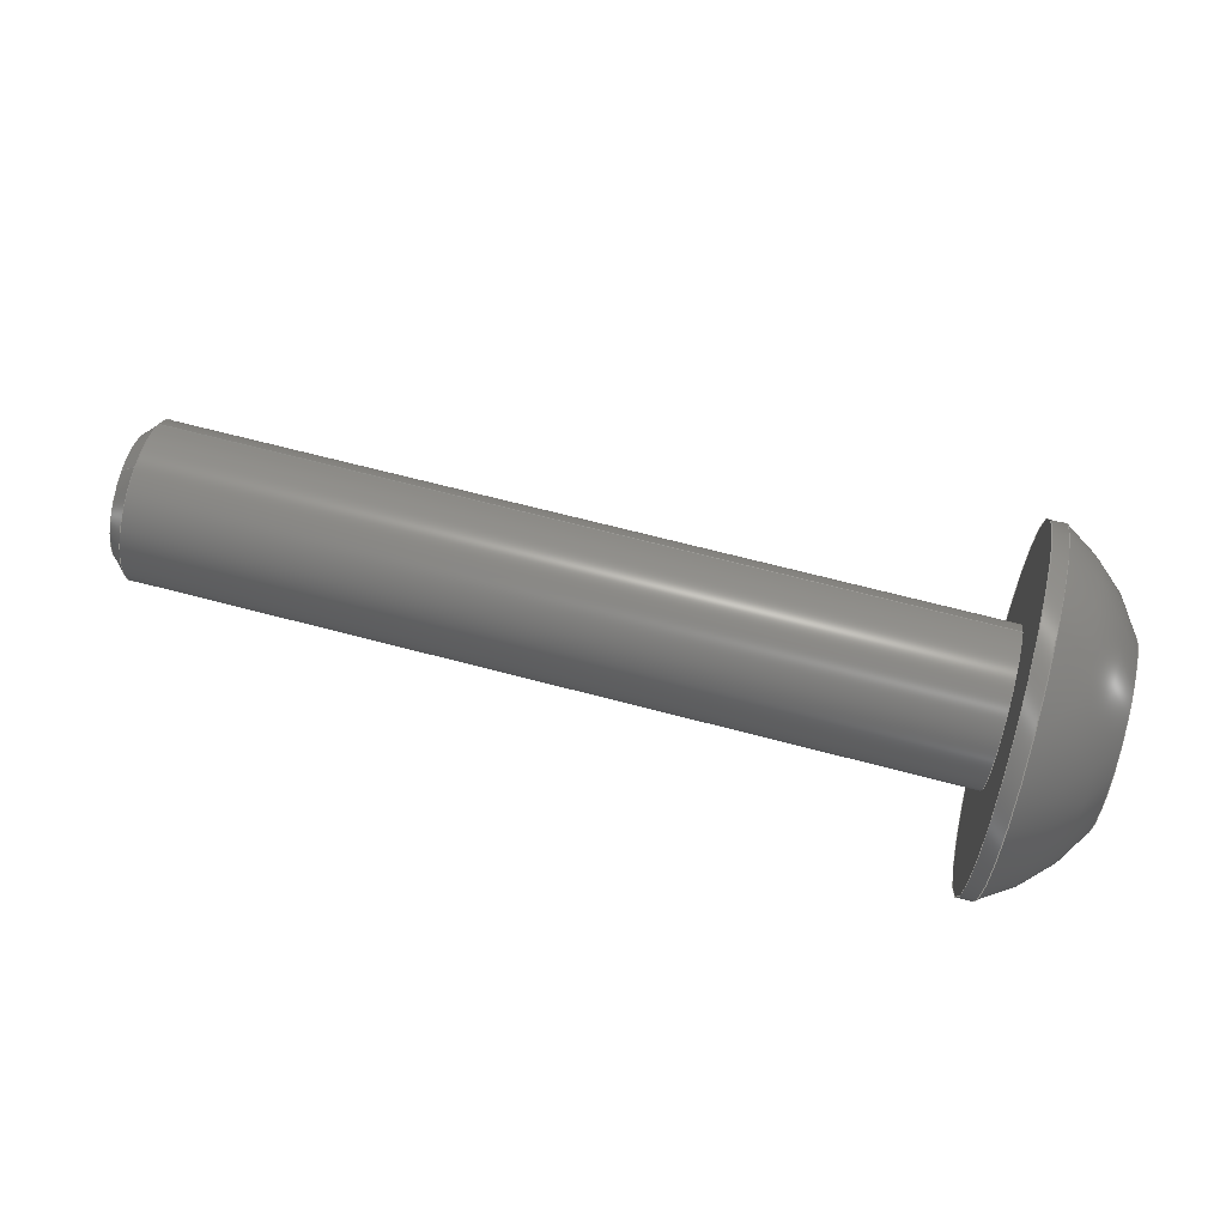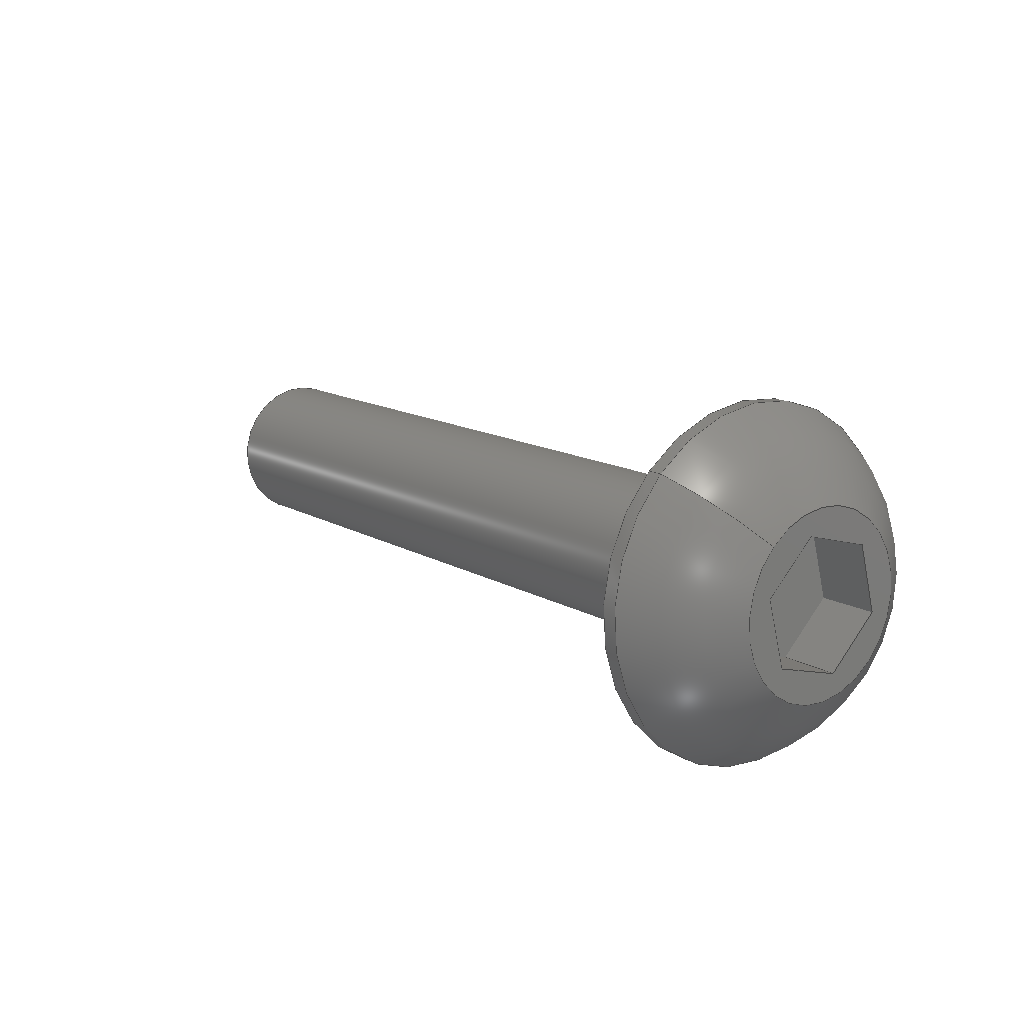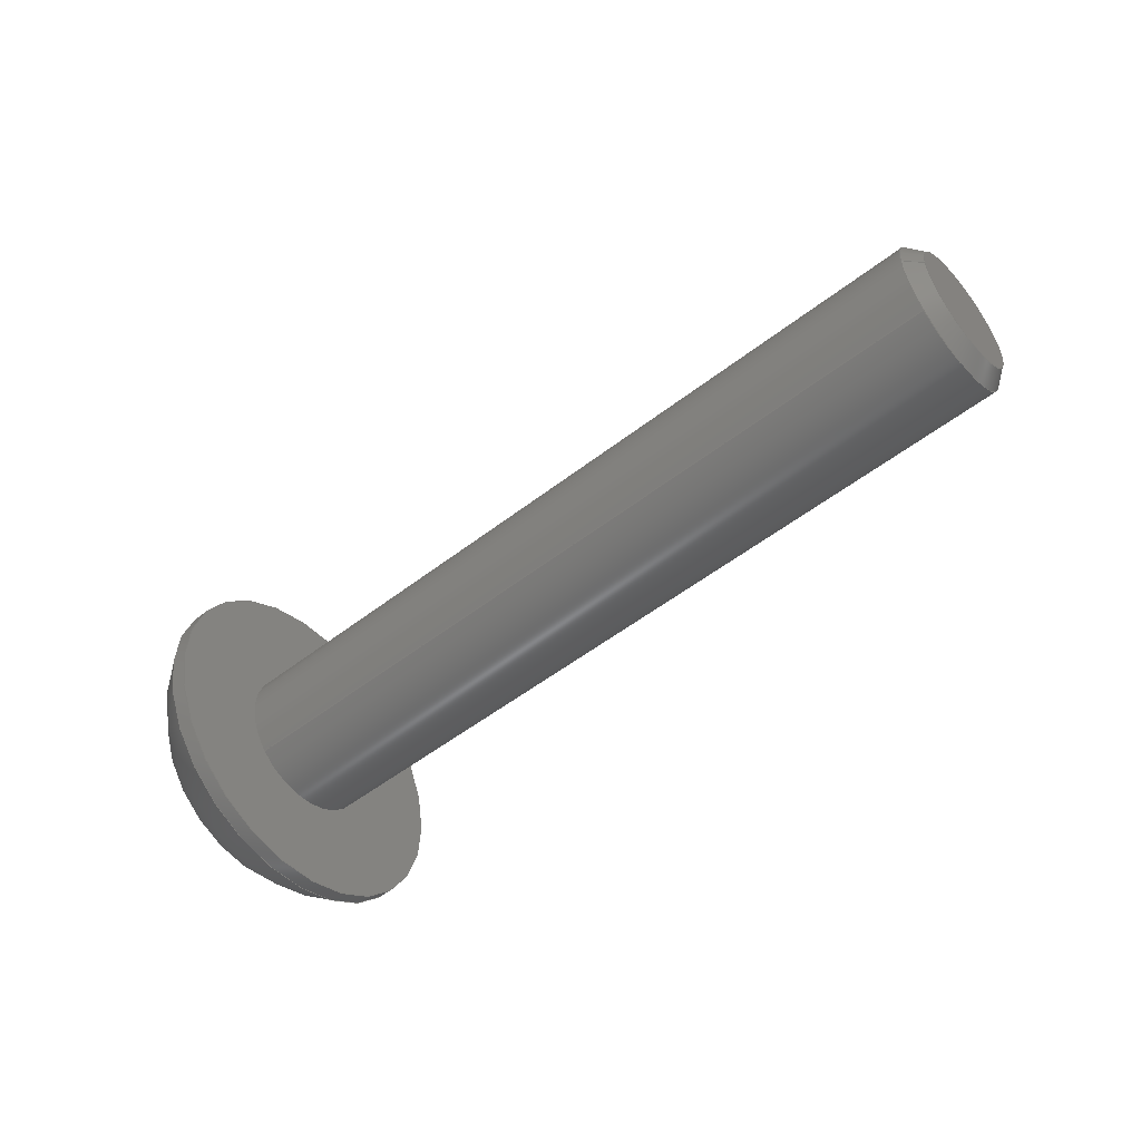
<metadata>
{"format":"step","ext":"step","renderer":"f3d","projection":"perspective","resolution":1024,"background":"white","views":[{"elev":70.5,"azim":-165.5,"up":"+Z"},{"elev":13.5,"azim":-127.6,"up":"+Y"},{"elev":-52.2,"azim":40.0,"up":"+Y"}]}
</metadata>
<code>
ISO-10303-21;
DATA;
#1=PROPERTY_DEFINITION_REPRESENTATION(#5,#3);
#2=PROPERTY_DEFINITION_REPRESENTATION(#6,#4);
#3=REPRESENTATION('',(#7),#362);
#4=REPRESENTATION('',(#8),#362);
#5=PROPERTY_DEFINITION('pmi validation property','',#367);
#6=PROPERTY_DEFINITION('pmi validation property','',#367);
#7=VALUE_REPRESENTATION_ITEM('number of annotations',COUNT_MEASURE(0));
#8=VALUE_REPRESENTATION_ITEM('number of views',COUNT_MEASURE(0));
#9=SHAPE_REPRESENTATION_RELATIONSHIP('','',#222,#10);
#10=ADVANCED_BREP_SHAPE_REPRESENTATION('',(#220),#362);
#11=CONICAL_SURFACE('',#243,0.002019,0.7854);
#12=LINE('',#323,#30);
#13=LINE('',#326,#31);
#14=LINE('',#328,#32);
#15=LINE('',#330,#33);
#16=LINE('',#332,#34);
#17=LINE('',#334,#35);
#18=LINE('',#336,#36);
#19=LINE('',#338,#37);
#20=LINE('',#340,#38);
#21=LINE('',#342,#39);
#22=LINE('',#344,#40);
#23=LINE('',#346,#41);
#24=LINE('',#348,#42);
#25=LINE('',#350,#43);
#26=LINE('',#352,#44);
#27=LINE('',#354,#45);
#28=LINE('',#356,#46);
#29=LINE('',#358,#47);
#30=VECTOR('',#270,1);
#31=VECTOR('',#271,1);
#32=VECTOR('',#272,1);
#33=VECTOR('',#273,1);
#34=VECTOR('',#274,1);
#35=VECTOR('',#275,1);
#36=VECTOR('',#278,1);
#37=VECTOR('',#279,1);
#38=VECTOR('',#280,1);
#39=VECTOR('',#283,1);
#40=VECTOR('',#284,1);
#41=VECTOR('',#287,1);
#42=VECTOR('',#288,1);
#43=VECTOR('',#291,1);
#44=VECTOR('',#292,1);
#45=VECTOR('',#295,1);
#46=VECTOR('',#296,1);
#47=VECTOR('',#299,1);
#48=SPHERICAL_SURFACE('',#233,0.005182);
#49=PLANE('',#230);
#50=PLANE('',#232);
#51=PLANE('',#235);
#52=PLANE('',#236);
#53=PLANE('',#237);
#54=PLANE('',#238);
#55=PLANE('',#239);
#56=PLANE('',#240);
#57=PLANE('',#241);
#58=PLANE('',#242);
#59=ORIENTED_EDGE('',*,*,#107,.T.);
#60=ORIENTED_EDGE('',*,*,#108,.T.);
#61=ORIENTED_EDGE('',*,*,#109,.F.);
#62=ORIENTED_EDGE('',*,*,#110,.F.);
#63=ORIENTED_EDGE('',*,*,#111,.T.);
#64=ORIENTED_EDGE('',*,*,#108,.F.);
#65=ORIENTED_EDGE('',*,*,#109,.T.);
#66=ORIENTED_EDGE('',*,*,#112,.F.);
#67=ORIENTED_EDGE('',*,*,#110,.T.);
#68=ORIENTED_EDGE('',*,*,#113,.T.);
#69=ORIENTED_EDGE('',*,*,#114,.T.);
#70=ORIENTED_EDGE('',*,*,#115,.T.);
#71=ORIENTED_EDGE('',*,*,#116,.T.);
#72=ORIENTED_EDGE('',*,*,#117,.T.);
#73=ORIENTED_EDGE('',*,*,#118,.T.);
#74=ORIENTED_EDGE('',*,*,#112,.T.);
#75=ORIENTED_EDGE('',*,*,#113,.F.);
#76=ORIENTED_EDGE('',*,*,#119,.F.);
#77=ORIENTED_EDGE('',*,*,#120,.T.);
#78=ORIENTED_EDGE('',*,*,#121,.T.);
#79=ORIENTED_EDGE('',*,*,#114,.F.);
#80=ORIENTED_EDGE('',*,*,#121,.F.);
#81=ORIENTED_EDGE('',*,*,#122,.T.);
#82=ORIENTED_EDGE('',*,*,#123,.T.);
#83=ORIENTED_EDGE('',*,*,#115,.F.);
#84=ORIENTED_EDGE('',*,*,#123,.F.);
#85=ORIENTED_EDGE('',*,*,#124,.T.);
#86=ORIENTED_EDGE('',*,*,#125,.T.);
#87=ORIENTED_EDGE('',*,*,#116,.F.);
#88=ORIENTED_EDGE('',*,*,#125,.F.);
#89=ORIENTED_EDGE('',*,*,#126,.T.);
#90=ORIENTED_EDGE('',*,*,#127,.T.);
#91=ORIENTED_EDGE('',*,*,#117,.F.);
#92=ORIENTED_EDGE('',*,*,#127,.F.);
#93=ORIENTED_EDGE('',*,*,#128,.T.);
#94=ORIENTED_EDGE('',*,*,#129,.T.);
#95=ORIENTED_EDGE('',*,*,#118,.F.);
#96=ORIENTED_EDGE('',*,*,#129,.F.);
#97=ORIENTED_EDGE('',*,*,#130,.T.);
#98=ORIENTED_EDGE('',*,*,#119,.T.);
#99=ORIENTED_EDGE('',*,*,#120,.F.);
#100=ORIENTED_EDGE('',*,*,#130,.F.);
#101=ORIENTED_EDGE('',*,*,#128,.F.);
#102=ORIENTED_EDGE('',*,*,#126,.F.);
#103=ORIENTED_EDGE('',*,*,#124,.F.);
#104=ORIENTED_EDGE('',*,*,#122,.F.);
#105=ORIENTED_EDGE('',*,*,#111,.F.);
#106=ORIENTED_EDGE('',*,*,#107,.F.);
#107=EDGE_CURVE('',#131,#131,#149,.T.);
#108=EDGE_CURVE('',#132,#132,#150,.T.);
#109=EDGE_CURVE('',#133,#133,#151,.T.);
#110=EDGE_CURVE('',#134,#134,#152,.T.);
#111=EDGE_CURVE('',#135,#135,#153,.F.);
#112=EDGE_CURVE('',#136,#136,#154,.T.);
#113=EDGE_CURVE('',#137,#138,#12,.T.);
#114=EDGE_CURVE('',#138,#139,#13,.T.);
#115=EDGE_CURVE('',#139,#140,#14,.T.);
#116=EDGE_CURVE('',#140,#141,#15,.T.);
#117=EDGE_CURVE('',#141,#142,#16,.T.);
#118=EDGE_CURVE('',#142,#137,#17,.T.);
#119=EDGE_CURVE('',#143,#137,#18,.T.);
#120=EDGE_CURVE('',#143,#144,#19,.T.);
#121=EDGE_CURVE('',#144,#138,#20,.T.);
#122=EDGE_CURVE('',#144,#145,#21,.T.);
#123=EDGE_CURVE('',#145,#139,#22,.T.);
#124=EDGE_CURVE('',#145,#146,#23,.T.);
#125=EDGE_CURVE('',#146,#140,#24,.T.);
#126=EDGE_CURVE('',#146,#147,#25,.T.);
#127=EDGE_CURVE('',#147,#141,#26,.T.);
#128=EDGE_CURVE('',#147,#148,#27,.T.);
#129=EDGE_CURVE('',#148,#142,#28,.T.);
#130=EDGE_CURVE('',#148,#143,#29,.T.);
#131=VERTEX_POINT('',#307);
#132=VERTEX_POINT('',#309);
#133=VERTEX_POINT('',#312);
#134=VERTEX_POINT('',#314);
#135=VERTEX_POINT('',#317);
#136=VERTEX_POINT('',#321);
#137=VERTEX_POINT('',#324);
#138=VERTEX_POINT('',#325);
#139=VERTEX_POINT('',#327);
#140=VERTEX_POINT('',#329);
#141=VERTEX_POINT('',#331);
#142=VERTEX_POINT('',#333);
#143=VERTEX_POINT('',#337);
#144=VERTEX_POINT('',#339);
#145=VERTEX_POINT('',#343);
#146=VERTEX_POINT('',#347);
#147=VERTEX_POINT('',#351);
#148=VERTEX_POINT('',#355);
#149=CIRCLE('',#225,0.002019);
#150=CIRCLE('',#226,0.002019);
#151=CIRCLE('',#228,0.004585);
#152=CIRCLE('',#229,0.004585);
#153=CIRCLE('',#231,0.001622);
#154=CIRCLE('',#234,0.002416);
#155=EDGE_LOOP('',(#59));
#156=EDGE_LOOP('',(#60));
#157=EDGE_LOOP('',(#61));
#158=EDGE_LOOP('',(#62));
#159=EDGE_LOOP('',(#63));
#160=EDGE_LOOP('',(#64));
#161=EDGE_LOOP('',(#65));
#162=EDGE_LOOP('',(#66));
#163=EDGE_LOOP('',(#67));
#164=EDGE_LOOP('',(#68,#69,#70,#71,#72,#73));
#165=EDGE_LOOP('',(#74));
#166=EDGE_LOOP('',(#75,#76,#77,#78));
#167=EDGE_LOOP('',(#79,#80,#81,#82));
#168=EDGE_LOOP('',(#83,#84,#85,#86));
#169=EDGE_LOOP('',(#87,#88,#89,#90));
#170=EDGE_LOOP('',(#91,#92,#93,#94));
#171=EDGE_LOOP('',(#95,#96,#97,#98));
#172=EDGE_LOOP('',(#99,#100,#101,#102,#103,#104));
#173=EDGE_LOOP('',(#105));
#174=EDGE_LOOP('',(#106));
#175=FACE_BOUND('',#155,.T.);
#176=FACE_BOUND('',#156,.T.);
#177=FACE_BOUND('',#157,.T.);
#178=FACE_BOUND('',#158,.T.);
#179=FACE_BOUND('',#159,.T.);
#180=FACE_BOUND('',#160,.T.);
#181=FACE_BOUND('',#161,.T.);
#182=FACE_BOUND('',#162,.T.);
#183=FACE_BOUND('',#163,.T.);
#184=FACE_BOUND('',#164,.T.);
#185=FACE_BOUND('',#165,.T.);
#186=FACE_BOUND('',#166,.T.);
#187=FACE_BOUND('',#167,.T.);
#188=FACE_BOUND('',#168,.T.);
#189=FACE_BOUND('',#169,.T.);
#190=FACE_BOUND('',#170,.T.);
#191=FACE_BOUND('',#171,.T.);
#192=FACE_BOUND('',#172,.T.);
#193=FACE_BOUND('',#173,.T.);
#194=FACE_BOUND('',#174,.T.);
#195=CYLINDRICAL_SURFACE('',#224,0.002019);
#196=CYLINDRICAL_SURFACE('',#227,0.004585);
#197=ADVANCED_FACE('',(#175,#176),#195,.T.);
#198=ADVANCED_FACE('',(#177,#178),#196,.T.);
#199=ADVANCED_FACE('',(#179),#49,.F.);
#200=ADVANCED_FACE('',(#180,#181),#50,.F.);
#201=ADVANCED_FACE('',(#182,#183),#48,.T.);
#202=ADVANCED_FACE('',(#184,#185),#51,.T.);
#203=ADVANCED_FACE('',(#186),#52,.F.);
#204=ADVANCED_FACE('',(#187),#53,.F.);
#205=ADVANCED_FACE('',(#188),#54,.F.);
#206=ADVANCED_FACE('',(#189),#55,.F.);
#207=ADVANCED_FACE('',(#190),#56,.F.);
#208=ADVANCED_FACE('',(#191),#57,.F.);
#209=ADVANCED_FACE('',(#192),#58,.T.);
#210=ADVANCED_FACE('',(#193,#194),#11,.T.);
#211=CLOSED_SHELL('',(#197,#198,#199,#200,#201,#202,#203,#204,#205,#206,
#207,#208,#209,#210));
#212=STYLED_ITEM('',(#213),#220);
#213=PRESENTATION_STYLE_ASSIGNMENT((#214));
#214=SURFACE_STYLE_USAGE(.BOTH.,#215);
#215=SURFACE_SIDE_STYLE('',(#216));
#216=SURFACE_STYLE_FILL_AREA(#217);
#217=FILL_AREA_STYLE('',(#218));
#218=FILL_AREA_STYLE_COLOUR('',#219);
#219=COLOUR_RGB('',0.1961,0.1961,0.1961);
#220=MANIFOLD_SOLID_BREP('Screw, #1 3/4-in',#211);
#221=SHAPE_DEFINITION_REPRESENTATION(#367,#222);
#222=SHAPE_REPRESENTATION('Screw, #1 3/4-in',(#223),#362);
#223=AXIS2_PLACEMENT_3D('',#304,#244,#245);
#224=AXIS2_PLACEMENT_3D('',#305,#246,#247);
#225=AXIS2_PLACEMENT_3D('',#306,#248,#249);
#226=AXIS2_PLACEMENT_3D('',#308,#250,#251);
#227=AXIS2_PLACEMENT_3D('',#310,#252,#253);
#228=AXIS2_PLACEMENT_3D('',#311,#254,#255);
#229=AXIS2_PLACEMENT_3D('',#313,#256,#257);
#230=AXIS2_PLACEMENT_3D('',#315,#258,#259);
#231=AXIS2_PLACEMENT_3D('',#316,#260,#261);
#232=AXIS2_PLACEMENT_3D('',#318,#262,#263);
#233=AXIS2_PLACEMENT_3D('',#319,#264,#265);
#234=AXIS2_PLACEMENT_3D('',#320,#266,#267);
#235=AXIS2_PLACEMENT_3D('',#322,#268,#269);
#236=AXIS2_PLACEMENT_3D('',#335,#276,#277);
#237=AXIS2_PLACEMENT_3D('',#341,#281,#282);
#238=AXIS2_PLACEMENT_3D('',#345,#285,#286);
#239=AXIS2_PLACEMENT_3D('',#349,#289,#290);
#240=AXIS2_PLACEMENT_3D('',#353,#293,#294);
#241=AXIS2_PLACEMENT_3D('',#357,#297,#298);
#242=AXIS2_PLACEMENT_3D('',#359,#300,#301);
#243=AXIS2_PLACEMENT_3D('',#360,#302,#303);
#244=DIRECTION('',(0,0,1));
#245=DIRECTION('',(1,0,0));
#246=DIRECTION('',(-1,1.84e-17,1.109e-17));
#247=DIRECTION('',(-5.174e-18,-0.7071,0.7071));
#248=DIRECTION('',(-1,0,0));
#249=DIRECTION('',(0,0,1));
#250=DIRECTION('',(1,-1.84e-17,-1.109e-17));
#251=DIRECTION('',(-5.174e-18,-0.7071,0.7071));
#252=DIRECTION('',(1,-1.84e-17,-1.109e-17));
#253=DIRECTION('',(5.174e-18,0.7071,-0.7071));
#254=DIRECTION('',(1,-1.84e-17,-1.109e-17));
#255=DIRECTION('',(-5.174e-18,-0.7071,0.7071));
#256=DIRECTION('',(-1,1.84e-17,1.109e-17));
#257=DIRECTION('',(5.174e-18,0.7071,-0.7071));
#258=DIRECTION('',(-1,1.84e-17,1.109e-17));
#259=DIRECTION('',(-2.085e-17,-0.7071,-0.7071));
#260=DIRECTION('',(-1,1.84e-17,1.109e-17));
#261=DIRECTION('',(-1.84e-17,-1,0));
#262=DIRECTION('',(-1,1.84e-17,1.109e-17));
#263=DIRECTION('',(-2.085e-17,-0.7071,-0.7071));
#264=DIRECTION('',(1,-1.84e-17,-1.109e-17));
#265=DIRECTION('',(1.326e-17,0.9347,-0.3555));
#266=DIRECTION('',(-1,1.84e-17,1.109e-17));
#267=DIRECTION('',(5.174e-18,0.7071,-0.7071));
#268=DIRECTION('',(-1,1.84e-17,1.109e-17));
#269=DIRECTION('',(-2.085e-17,-0.7071,-0.7071));
#270=DIRECTION('',(2.085e-17,0.7071,0.7071));
#271=DIRECTION('',(5.946e-18,-0.2588,0.9659));
#272=DIRECTION('',(-1.491e-17,-0.9659,0.2588));
#273=DIRECTION('',(-2.085e-17,-0.7071,-0.7071));
#274=DIRECTION('',(-5.946e-18,0.2588,-0.9659));
#275=DIRECTION('',(1.491e-17,0.9659,-0.2588));
#276=DIRECTION('',(5.174e-18,0.7071,-0.7071));
#277=DIRECTION('',(-1,1.84e-17,1.109e-17));
#278=DIRECTION('',(-1,1.84e-17,1.109e-17));
#279=DIRECTION('',(2.085e-17,0.7071,0.7071));
#280=DIRECTION('',(-1,1.84e-17,1.109e-17));
#281=DIRECTION('',(2.065e-17,0.9659,0.2588));
#282=DIRECTION('',(5.946e-18,-0.2588,0.9659));
#283=DIRECTION('',(5.946e-18,-0.2588,0.9659));
#284=DIRECTION('',(-1,1.84e-17,1.109e-17));
#285=DIRECTION('',(1.547e-17,0.2588,0.9659));
#286=DIRECTION('',(-1.491e-17,-0.9659,0.2588));
#287=DIRECTION('',(-1.491e-17,-0.9659,0.2588));
#288=DIRECTION('',(-1,1.84e-17,1.109e-17));
#289=DIRECTION('',(-5.174e-18,-0.7071,0.7071));
#290=DIRECTION('',(1,-1.84e-17,-1.109e-17));
#291=DIRECTION('',(-2.085e-17,-0.7071,-0.7071));
#292=DIRECTION('',(-1,1.84e-17,1.109e-17));
#293=DIRECTION('',(-2.065e-17,-0.9659,-0.2588));
#294=DIRECTION('',(-5.946e-18,0.2588,-0.9659));
#295=DIRECTION('',(-5.946e-18,0.2588,-0.9659));
#296=DIRECTION('',(-1,1.84e-17,1.109e-17));
#297=DIRECTION('',(-1.547e-17,-0.2588,-0.9659));
#298=DIRECTION('',(1.491e-17,0.9659,-0.2588));
#299=DIRECTION('',(1.491e-17,0.9659,-0.2588));
#300=DIRECTION('',(-1,1.84e-17,1.109e-17));
#301=DIRECTION('',(-2.085e-17,-0.7071,-0.7071));
#302=DIRECTION('',(-1,0,0));
#303=DIRECTION('',(0,0,1));
#304=CARTESIAN_POINT('',(0,0,0));
#305=CARTESIAN_POINT('',(-0.02894,-0.1525,0.0001081));
#306=CARTESIAN_POINT('',(-0.02695,-0.1525,0.0001081));
#307=CARTESIAN_POINT('',(-0.02695,-0.1525,0.002127));
#308=CARTESIAN_POINT('',(-0.04799,-0.1525,0.0001081));
#309=CARTESIAN_POINT('',(-0.04799,-0.154,0.001536));
#310=CARTESIAN_POINT('',(-0.05055,-0.1525,0.0001081));
#311=CARTESIAN_POINT('',(-0.04799,-0.1525,0.0001081));
#312=CARTESIAN_POINT('',(-0.04799,-0.1558,0.00335));
#313=CARTESIAN_POINT('',(-0.04838,-0.1525,0.0001081));
#314=CARTESIAN_POINT('',(-0.04838,-0.1493,-0.003134));
#315=CARTESIAN_POINT('',(-0.02655,-0.1525,0.0001081));
#316=CARTESIAN_POINT('',(-0.02655,-0.1525,0.0001081));
#317=CARTESIAN_POINT('',(-0.02655,-0.1542,0.0001081));
#318=CARTESIAN_POINT('',(-0.04799,-0.1525,0.0001081));
#319=CARTESIAN_POINT('',(-0.04597,-0.1525,0.0001081));
#320=CARTESIAN_POINT('',(-0.05055,-0.1525,0.0001081));
#321=CARTESIAN_POINT('',(-0.05055,-0.1508,-0.0016));
#322=CARTESIAN_POINT('',(-0.05055,-0.1525,0.0001081));
#323=CARTESIAN_POINT('',(-0.05055,-0.1514,-0.001014));
#324=CARTESIAN_POINT('',(-0.05055,-0.1521,-0.001663));
#325=CARTESIAN_POINT('',(-0.05055,-0.1508,-0.0003664));
#326=CARTESIAN_POINT('',(-0.05055,-0.151,0.000519));
#327=CARTESIAN_POINT('',(-0.05055,-0.1512,0.001404));
#328=CARTESIAN_POINT('',(-0.05055,-0.1521,0.001641));
#329=CARTESIAN_POINT('',(-0.05055,-0.153,0.001879));
#330=CARTESIAN_POINT('',(-0.05055,-0.1537,0.001231));
#331=CARTESIAN_POINT('',(-0.05055,-0.1543,0.0005825));
#332=CARTESIAN_POINT('',(-0.05055,-0.1541,-0.0003028));
#333=CARTESIAN_POINT('',(-0.05055,-0.1538,-0.001188));
#334=CARTESIAN_POINT('',(-0.05055,-0.153,-0.001425));
#335=CARTESIAN_POINT('',(-0.04896,-0.1514,-0.001014));
#336=CARTESIAN_POINT('',(-0.04896,-0.1521,-0.001663));
#337=CARTESIAN_POINT('',(-0.04896,-0.1521,-0.001663));
#338=CARTESIAN_POINT('',(-0.04896,-0.1514,-0.001014));
#339=CARTESIAN_POINT('',(-0.04896,-0.1508,-0.0003664));
#340=CARTESIAN_POINT('',(-0.04896,-0.1508,-0.0003664));
#341=CARTESIAN_POINT('',(-0.04896,-0.151,0.000519));
#342=CARTESIAN_POINT('',(-0.04896,-0.151,0.000519));
#343=CARTESIAN_POINT('',(-0.04896,-0.1512,0.001404));
#344=CARTESIAN_POINT('',(-0.04896,-0.1512,0.001404));
#345=CARTESIAN_POINT('',(-0.04896,-0.1521,0.001641));
#346=CARTESIAN_POINT('',(-0.04896,-0.1521,0.001641));
#347=CARTESIAN_POINT('',(-0.04896,-0.153,0.001879));
#348=CARTESIAN_POINT('',(-0.04896,-0.153,0.001879));
#349=CARTESIAN_POINT('',(-0.04896,-0.1537,0.001231));
#350=CARTESIAN_POINT('',(-0.04896,-0.1537,0.001231));
#351=CARTESIAN_POINT('',(-0.04896,-0.1543,0.0005825));
#352=CARTESIAN_POINT('',(-0.04896,-0.1543,0.0005825));
#353=CARTESIAN_POINT('',(-0.04896,-0.1541,-0.0003028));
#354=CARTESIAN_POINT('',(-0.04896,-0.1541,-0.0003028));
#355=CARTESIAN_POINT('',(-0.04896,-0.1538,-0.001188));
#356=CARTESIAN_POINT('',(-0.04896,-0.1538,-0.001188));
#357=CARTESIAN_POINT('',(-0.04896,-0.153,-0.001425));
#358=CARTESIAN_POINT('',(-0.04896,-0.153,-0.001425));
#359=CARTESIAN_POINT('',(-0.04896,-0.1525,0.0001081));
#360=CARTESIAN_POINT('',(-0.02695,-0.1525,0.0001081));
#361=MECHANICAL_DESIGN_GEOMETRIC_PRESENTATION_REPRESENTATION('',(#212),
#362);
#362=(
GEOMETRIC_REPRESENTATION_CONTEXT(3)
GLOBAL_UNCERTAINTY_ASSIGNED_CONTEXT((#363))
GLOBAL_UNIT_ASSIGNED_CONTEXT((#366,#365,#364))
REPRESENTATION_CONTEXT('Screw, #1 3/4-in','TOP_LEVEL_ASSEMBLY_PART')
);
#363=UNCERTAINTY_MEASURE_WITH_UNIT(LENGTH_MEASURE(5e-06),#366,
'DISTANCE_ACCURACY_VALUE','Maximum Tolerance applied to model');
#364=(
NAMED_UNIT(*)
SI_UNIT($,.STERADIAN.)
SOLID_ANGLE_UNIT()
);
#365=(
NAMED_UNIT(*)
PLANE_ANGLE_UNIT()
SI_UNIT($,.RADIAN.)
);
#366=(
LENGTH_UNIT()
NAMED_UNIT(*)
SI_UNIT($,.METRE.)
);
#367=PRODUCT_DEFINITION_SHAPE('','',#368);
#368=PRODUCT_DEFINITION('','',#370,#369);
#369=PRODUCT_DEFINITION_CONTEXT('',#376,'design');
#370=PRODUCT_DEFINITION_FORMATION_WITH_SPECIFIED_SOURCE('','',#372,
 .NOT_KNOWN.);
#371=PRODUCT_RELATED_PRODUCT_CATEGORY('','',(#372));
#372=PRODUCT('Screw, #1 3/4-in','Screw, #1 3/4-in',
'Screw, #1 3/4-in',(#374));
#373=PRODUCT_CATEGORY('','');
#374=PRODUCT_CONTEXT('',#376,'mechanical');
#375=APPLICATION_PROTOCOL_DEFINITION('international standard',
'automotive_design',2010,#376);
#376=APPLICATION_CONTEXT(
'core data for automotive mechanical design processes');
ENDSEC;
END-ISO-10303-21;

</code>
